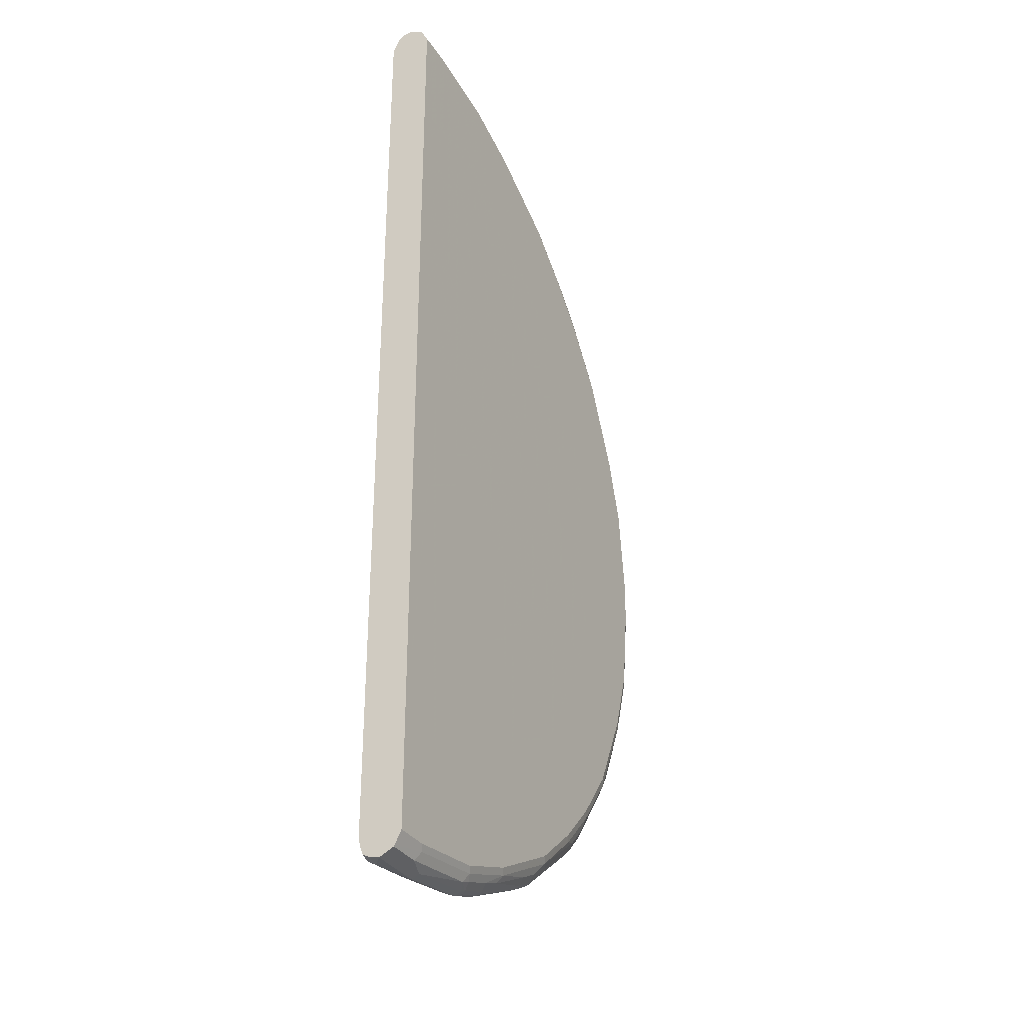
<metadata>
{"format":"obj","ext":"obj","renderer":"f3d","projection":"perspective","resolution":1024,"background":"white","views":[{"elev":-32.5,"azim":-62.2,"up":"+Z"}]}
</metadata>
<code>
v -0.02549 -0.02129 0.9799
v 3.8e-07 -6.78e-06 0.9799
v -0.02549 -0.002052 0.9755
v -0.02549 -0.02549 0.9778
v 0.08523 -0.02129 0.9799
v 0.01073 0.01065 0.9746
v 3.8e-07 0.01419 0.9726
v -0.02126 0.002654 0.9746
v -0.02549 0.0007341 0.9742
v -0.02549 -0.04679 0.9671
v 0.09596 -0.01065 0.9746
v 0.03553 -0.04971 0.9656
v 0.09232 -0.03549 0.9726
v 0.2415 -0.03549 0.9514
v 0.2344 -0.02129 0.9585
v 0.2451 -0.01065 0.9533
v 0.1598 0.01065 0.9533
v 0.1492 0.01419 0.9514
v 3.8e-07 0.0213 0.9585
v -0.01063 0.01597 0.9692
v -0.02549 0.003708 0.9725
v -0.02549 -0.04971 0.9656
v -0.02549 -0.05116 0.9627
v -0.02549 -0.06181 0.9414
v 0.04262 -0.06391 0.9372
v 0.0498 -0.0568 0.9514
v 0.206 -0.04971 0.9443
v 0.3338 -0.04971 0.9017
v 0.3054 -0.03549 0.9301
v 0.2983 -0.02129 0.9372
v 0.3089 -0.01065 0.932
v 0.2557 -6.78e-06 0.9452
v 0.2344 0.007099 0.9443
v 0.1492 0.0213 0.9372
v 0.2557 0.01419 0.9301
v -0.02549 0.0213 0.9372
v 0.4688 0.0426 0.7881
v 0.4474 0.0426 0.7881
v 0.06181 0.04267 0.5694
v 0.05334 0.04267 0.5644
v -0.02549 0.01349 0.9571
v -0.02549 0.01209 0.96
v -0.02549 -0.06391 0.9372
v 0.1278 -0.06393 0.7242
v 0.2131 -0.06391 0.9159
v 0.2202 -0.0568 0.9301
v 0.2841 -0.0568 0.9088
v 0.348 -0.0568 0.8875
v 0.3675 -0.05325 0.884
v 0.4545 -0.03549 0.8662
v 0.4474 -0.02129 0.8733
v 0.3196 -6.78e-06 0.9239
v 0.458 -0.01065 0.8681
v 0.4688 -6.78e-06 0.86
v 0.2663 0.01065 0.932
v 0.3303 0.01065 0.9107
v 0.2557 0.0213 0.9159
v 0.3196 0.01419 0.9088
v 0.04822 0.04267 0.556
v 0.04744 0.04267 0.5539
v 0.02136 0.04267 0.4685
v -0.02549 0.0213 -0.9372
v 0.3196 0.0213 0.8946
v 0.4261 0.0213 0.852
v 0.4474 0.01597 0.8547
v 0.4899 0.01597 0.8334
v 0.4828 0.0355 0.7952
v 0.5538 0.01597 0.7908
v 0.639 0.01597 0.7269
v 0.6604 0.01597 0.7056
v 0.703 0.01597 0.663
v 0.7243 0.01597 0.6417
v 0.7243 0.0213 0.6177
v 0.7881 0.0213 0.5326
v 0.8307 0.0213 0.4685
v 0.639 0.0426 0.5113
v 0.5536 0.04267 0.5537
v 0.5322 0.04267 0.5751
v 0.5112 0.04267 0.5961
v 0.4899 0.04267 0.5963
v 0.2769 0.04267 0.5963
v 0.1492 0.04267 0.5857
v 0.08523 0.04267 0.5751
v 0.06397 0.04267 0.5704
v -0.02549 -0.06393 0.7234
v -0.02126 -0.06393 0.7242
v 0.2343 -0.06393 0.7029
v 0.3409 -0.06391 0.8733
v 0.4758 -0.0568 0.8236
v 0.4527 -0.05325 0.8414
v 0.5379 -0.05325 0.7988
v 0.497 -0.03549 0.8449
v 0.4633 -0.03195 0.8627
v 0.4758 -0.02129 0.8591
v 0.4368 0.01065 0.8681
v 0.5184 -0.02129 0.8378
v 0.5006 -0.01065 0.8466
v 0.5006 0.01065 0.8361
v 0.3409 0.01597 0.8973
v 0.02136 0.04267 -0.3833
v 0.06397 0.0426 -0.7029
v 0.1705 0.0426 -0.8733
v 3.8e-07 0.0213 -0.9585
v -0.02549 0.01641 -0.9567
v 0.671 0.01065 0.7083
v 0.7136 0.01065 0.6657
v 0.7881 0.01597 0.5565
v 0.8307 0.01597 0.4925
v 0.845 0.01419 0.4756
v 0.8521 0.0213 0.4259
v 0.6604 0.0426 0.4685
v 0.703 0.0426 0.362
v 0.5749 0.04267 0.4685
v -0.02549 -0.06393 -0.7234
v 0.4688 -0.06391 0.8094
v 0.4048 -0.06393 0.6175
v 0.5184 -0.0568 0.8023
v 0.5352 -0.05858 0.7881
v 0.6417 -0.05858 0.7029
v 0.6443 -0.05325 0.7135
v 0.6843 -0.03728 0.7029
v 0.6675 -0.03549 0.7171
v 0.5911 -0.03195 0.7775
v 0.5059 -0.03195 0.8414
v 0.6887 -0.02129 0.71
v 0.671 -0.01065 0.7188
v 0.5325 -6.78e-06 0.8174
v 0.04271 0.04267 -0.4685
v 0.0498 0.04267 -0.4829
v 0.05689 0.04267 -0.4969
v 0.1918 0.0426 -0.8733
v 0.07814 0.04267 -0.5182
v 0.09241 0.04267 -0.5255
v 0.1065 0.04267 -0.5324
v 0.3835 0.04267 -0.5537
v 0.1492 0.0213 -0.9372
v -0.007086 0.01419 -0.9726
v -0.02549 0.01586 -0.9581
v 0.6178 -6.78e-06 0.7536
v 0.7101 -0.02129 0.6887
v 0.8378 -0.02129 0.5184
v 0.8415 0.01065 0.4951
v 0.8663 0.01419 0.433
v 0.8947 0.0213 0.3194
v 0.916 0.0213 0.2555
v 0.9373 0.0213 0.1491
v 0.9586 0.0213 0
v 0.703 0.0426 0.04259
v 0.5752 0.04267 0.04259
v 0.5751 0.04267 0.4472
v -0.02549 -0.06391 -0.9372
v -0.02136 -0.06393 -0.7242
v 0.5112 -0.06391 0.7881
v 0.4899 -0.06393 0.5537
v 0.6178 -0.06391 0.7029
v 0.663 -0.05858 0.6816
v 0.6657 -0.05325 0.6922
v 0.7057 -0.03728 0.6816
v 0.6763 -0.03195 0.7135
v 0.6178 0.0213 -0.7242
v 0.5325 0.0213 -0.7881
v 0.4688 0.0213 -0.8307
v 0.4261 0.0213 -0.852
v 0.3196 0.0213 -0.8946
v 0.2557 0.0213 -0.9159
v 0.4475 0.04267 -0.5537
v 0.4616 0.04267 -0.5466
v 0.4688 0.04267 -0.5429
v 0.5165 0.04267 -0.5164
v 0.7243 0.0213 -0.6177
v 0.703 0.0213 -0.639
v 0.2415 0.007099 -0.9443
v 0.1421 0.01419 -0.9514
v 3.8e-07 -6.78e-06 -0.9799
v -0.02549 -0.001749 -0.975
v -0.02549 -0.0004242 -0.9744
v -0.02549 0.006087 -0.9715
v -0.02549 0.01065 -0.9692
v -0.02549 0.01292 -0.9646
v 0.09232 0.007099 -0.9656
v 0.7189 -0.03195 0.6709
v 0.8468 -0.03195 0.5005
v 0.845 -0.02129 0.5042
v 0.8894 -0.01065 0.4153
v 0.8468 -6.78e-06 0.4925
v 0.8627 0.01065 0.4526
v 0.9089 0.01419 0.3265
v 0.9301 0.01419 0.2626
v 0.9515 0.01419 0.1562
v 0.9728 0.01419 0.007098
v 0.9373 0.0213 -0.1491
v 0.5752 0.04267 0
v 0.916 0.0213 -0.2555
v 0.6816 0.0426 -0.04259
v 0.5591 0.04267 -0.41
v -0.02549 -0.0582 -0.9487
v 0.04262 -0.06391 -0.9372
v 0.1491 -0.06393 -0.7242
v 0.5112 -0.06393 0.5326
v 0.703 -0.06391 0.6177
v 0.7057 -0.05858 0.639
v 0.7083 -0.05325 0.6496
v 0.7935 -0.05325 0.5431
v 0.8334 -0.03728 0.5113
v 0.671 0.01065 -0.7135
v 0.5858 0.01065 -0.7775
v 0.5503 0.01774 -0.7846
v 0.5006 0.01065 -0.8414
v 0.458 0.01065 -0.8627
v 0.3515 0.01065 -0.9053
v 0.2877 0.01065 -0.9266
v 0.5325 0.04267 -0.4898
v 0.8307 0.0213 -0.4685
v 0.7881 0.0213 -0.5326
v 0.7136 0.01065 -0.6709
v 0.8415 0.01065 -0.5005
v 0.2592 0.003541 -0.9408
v 0.2344 -0.02129 -0.9585
v 0.08523 -0.02129 -0.9799
v -0.02549 -0.02129 -0.9799
v 0.8166 -0.04971 0.5113
v 0.9018 -0.04971 0.3407
v 0.868 -0.03195 0.4579
v 0.9319 -0.03195 0.3089
v 0.9373 -0.02129 0.2981
v 0.9301 -0.007102 0.3052
v 0.9053 0.01065 0.3461
v 0.9266 0.01065 0.2822
v 0.9515 -0.007102 0.2413
v 0.9444 0.007099 0.2271
v 0.9728 -0.007102 0.09228
v 0.9799 -0.02129 0.08518
v 0.9799 -6.78e-06 -0
v 0.9657 0.007099 -0.09228
v 0.9515 0.01419 -0.142
v 0.9444 0.007099 -0.2413
v 0.9266 0.01065 -0.2876
v 0.8947 0.0213 -0.3194
v 0.5539 0.04267 -0.4257
v 0.05334 -0.05858 -0.9479
v -0.02549 -0.05109 -0.9629
v 0.2131 -0.06391 -0.9159
v 0.2556 -0.06393 -0.7029
v 0.5537 -0.06393 0.49
v 0.7881 -0.06391 0.5113
v 0.7908 -0.05858 0.5326
v 0.7101 -0.0142 -0.6887
v 0.6887 -0.0142 -0.71
v 0.5184 -0.0142 -0.8378
v 0.4758 -0.0142 -0.8591
v 0.4297 0.003541 -0.8769
v 0.3231 0.003541 -0.9195
v 0.8521 0.0213 -0.4259
v 0.8627 0.01065 -0.4579
v 0.8592 -0.0142 -0.4756
v 0.8378 -0.0142 -0.5184
v 0.2983 -0.02129 -0.9372
v 0.2486 -0.0284 -0.9514
v 0.2451 -0.03728 -0.9479
v 0.2344 -0.03549 -0.9514
v 0.08523 -0.03549 -0.9726
v 0.04262 -0.04971 -0.9656
v -0.02549 -0.04971 -0.9656
v 0.8121 -0.05858 0.49
v 0.8548 -0.05858 0.4046
v 0.876 -0.05858 0.362
v 0.8876 -0.0568 0.3407
v 0.9444 -0.04971 0.2129
v 0.9533 -0.03195 0.245
v 0.9586 -0.02129 0.2342
v 0.9745 -0.03195 0.09573
v 0.9657 -0.04971 0.04259
v 0.9799 -0.02129 -0.08518
v 0.9586 -0.02129 -0.2342
v 0.9409 0.003541 -0.2592
v 0.9053 0.01065 -0.3515
v 0.2131 -0.04971 -0.9443
v 0.2237 -0.05858 -0.9266
v 0.2877 -0.05858 -0.9053
v 0.3409 -0.06391 -0.8733
v 0.3834 -0.06393 -0.639
v 0.6177 -0.06393 0.4046
v 0.7029 -0.06393 0.2342
v 0.8521 -0.06391 0.3833
v 0.845 -0.0284 -0.5042
v 0.7172 -0.0284 -0.6745
v 0.6746 -0.0284 -0.7171
v 0.5041 -0.0284 -0.8449
v 0.4616 -0.0284 -0.8662
v 0.4474 -0.02129 -0.8733
v 0.8769 0.003541 -0.4295
v 0.8734 -0.02129 -0.4472
v 0.8521 -0.02129 -0.49
v 0.3125 -0.0284 -0.9301
v 0.2344 -0.05059 -0.9372
v 0.3089 -0.03728 -0.9266
v 0.8734 -0.06391 0.3407
v 0.8947 -0.06391 0.2768
v 0.916 -0.06391 0.2129
v 0.9373 -0.06391 0.04259
v 0.9728 -0.03549 0.08518
v 0.9657 -0.04971 -0.04259
v 0.9728 -0.03549 -0.08518
v 0.9515 -0.03549 -0.2342
v 0.948 -0.03728 -0.245
v 0.9515 -0.0284 -0.2484
v 0.9373 -0.02129 -0.2981
v 0.9195 0.003541 -0.3231
v 0.3515 -0.05858 -0.884
v 0.4688 -0.06391 -0.8094
v 0.426 -0.06393 -0.6175
v 0.5112 -0.06391 -0.7881
v 0.7242 -0.06393 0.1278
v 0.8663 -0.0284 -0.4614
v 0.8627 -0.03728 -0.4579
v 0.8415 -0.03728 -0.5005
v 0.7136 -0.03728 -0.6709
v 0.671 -0.03728 -0.7135
v 0.5858 -0.03728 -0.7775
v 0.5006 -0.03728 -0.8414
v 0.458 -0.03728 -0.8627
v 0.2983 -0.05059 -0.9159
v 0.3409 -0.04971 -0.9017
v 0.7243 -0.06393 0.08518
v 0.9373 -0.06391 -0.04259
v 0.948 -0.05858 -0.05314
v 0.9444 -0.04971 -0.2129
v 0.9373 -0.05059 -0.2342
v 0.9266 -0.03728 -0.3089
v 0.9301 -0.0284 -0.3123
v 0.4474 -0.05059 -0.852
v 0.4368 -0.05858 -0.8414
v 0.5219 -0.05858 -0.7988
v 0.5112 -0.06393 -0.5537
v 0.6178 -0.06391 -0.7029
v 0.8521 -0.05059 -0.4472
v 0.9018 -0.04971 -0.3407
v 0.8307 -0.05059 -0.49
v 0.7989 -0.05858 -0.5218
v 0.7989 -0.04792 -0.5431
v 0.703 -0.05059 -0.6603
v 0.6604 -0.05059 -0.7029
v 0.5432 -0.04792 -0.7988
v 0.4899 -0.05059 -0.8307
v 0.7243 -0.06393 -0.1276
v 0.7242 -0.06393 -0.1491
v 0.916 -0.06391 -0.2129
v 0.9266 -0.05858 -0.2235
v 0.9053 -0.05858 -0.2876
v 0.916 -0.05059 -0.2981
v 0.6284 -0.05858 -0.7135
v 0.5538 -0.06393 -0.5111
v 0.703 -0.06391 -0.6177
v 0.8415 -0.05858 -0.4366
v 0.884 -0.05858 -0.3515
v 0.7881 -0.06391 -0.5113
v 0.7136 -0.05858 -0.6283
v 0.7029 -0.06393 -0.2555
v 0.8947 -0.06391 -0.2768
v 0.6177 -0.06393 -0.4259
v 0.8521 -0.06391 -0.3833
v 0.8734 -0.06391 -0.3407
v 0.6816 -0.06393 -0.2981
v 0.639 -0.06393 -0.3833
f 215 216 247
f 213 216 214
f 213 253 216
f 212 253 213
f 212 239 238
f 216 253 254
f 210 251 252
f 212 238 253
f 216 254 255
f 217 257 218
f 216 256 247
f 217 252 257
f 218 257 294
f 218 294 258
f 218 258 259
f 218 259 260
f 218 260 219
f 210 217 211
f 216 255 256
f 210 252 217
f 197 240 242
f 209 250 251
f 219 260 261
f 244 282 245
f 197 242 198
f 198 242 243
f 199 244 200
f 200 244 245
f 200 245 246
f 200 246 201
f 201 246 203
f 201 203 202
f 203 246 221
f 205 247 248
f 205 248 206
f 205 215 247
f 206 248 249
f 206 249 208
f 206 208 207
f 208 249 250
f 208 250 209
f 209 251 210
f 219 261 262
f 243 310 281
f 219 263 220
f 233 273 234
f 234 273 236
f 236 274 275
f 236 275 276
f 236 276 237
f 236 273 274
f 238 276 254
f 238 254 253
f 232 273 233
f 240 277 278
f 240 241 262
f 240 262 277
f 241 263 262
f 242 278 279
f 242 279 280
f 242 280 243
f 243 280 310
f 196 241 240
f 240 278 242
f 232 302 273
f 232 272 302
f 232 271 272
f 221 246 264
f 221 264 222
f 222 265 266
f 222 266 267
f 222 267 268
f 222 268 269
f 222 269 224
f 222 224 223
f 222 264 265
f 224 269 225
f 225 269 270
f 225 270 229
f 225 229 226
f 226 229 227
f 227 229 228
f 229 270 232
f 229 232 231
f 232 270 269
f 232 269 271
f 219 262 263
f 196 240 197
f 143 186 227
f 193 239 195
f 155 201 156
f 156 201 202
f 156 202 157
f 157 202 158
f 158 202 203
f 158 203 204
f 158 204 182
f 158 182 181
f 155 200 201
f 160 205 206
f 160 207 161
f 160 171 215
f 160 215 205
f 161 207 208
f 161 208 162
f 162 208 209
f 162 209 163
f 163 209 210
f 160 206 207
f 155 199 200
f 154 199 155
f 153 154 155
f 142 184 186
f 245 264 246
f 143 227 187
f 144 187 188
f 144 188 145
f 145 188 189
f 145 189 146
f 146 189 190
f 146 190 147
f 147 190 235
f 147 235 191
f 147 191 148
f 148 191 193
f 148 193 194
f 148 194 195
f 148 195 192
f 151 196 197
f 151 197 198
f 151 198 152
f 163 210 164
f 164 210 211
f 164 211 165
f 165 211 172
f 187 227 228
f 187 228 188
f 188 228 229
f 188 229 230
f 188 230 189
f 189 230 229
f 189 229 231
f 189 231 190
f 190 231 232
f 190 232 233
f 190 233 234
f 190 234 236
f 190 236 235
f 191 235 236
f 191 236 193
f 193 236 237
f 193 237 276
f 193 276 238
f 193 238 239
f 184 227 186
f 193 195 194
f 184 226 227
f 184 224 225
f 169 212 213
f 169 213 214
f 169 214 170
f 170 215 171
f 170 214 216
f 170 216 215
f 172 211 217
f 172 217 218
f 172 218 219
f 174 219 220
f 174 220 175
f 174 180 219
f 182 204 203
f 182 203 221
f 182 221 222
f 182 222 223
f 182 223 184
f 182 184 183
f 184 223 224
f 184 225 226
f 245 282 283
f 299 313 300
f 245 284 264
f 316 336 338
f 316 338 339
f 316 339 340
f 316 340 317
f 317 340 341
f 317 341 342
f 317 342 318
f 318 342 343
f 315 337 336
f 318 343 319
f 320 344 331
f 320 331 321
f 320 343 333
f 320 333 344
f 321 331 323
f 325 345 346
f 325 346 347
f 325 347 348
f 319 343 320
f 315 329 337
f 315 336 316
f 314 329 315
f 302 327 303
f 303 327 304
f 304 327 305
f 305 327 328
f 305 328 350
f 305 350 329
f 305 329 330
f 305 330 306
f 306 330 307
f 307 330 314
f 309 331 332
f 309 322 323
f 309 323 331
f 310 332 333
f 310 333 312
f 311 312 334
f 312 333 335
f 312 335 334
f 314 330 329
f 325 348 326
f 326 348 327
f 327 348 328
f 328 348 349
f 341 351 342
f 346 358 347
f 347 358 359
f 347 359 349
f 347 349 348
f 349 359 362
f 349 362 355
f 352 353 356
f 352 356 360
f 354 355 362
f 354 362 361
f 354 361 356
f 356 361 363
f 356 363 364
f 356 364 360
f 358 363 361
f 358 361 362
f 358 362 359
f 142 185 184
f 341 357 351
f 302 326 327
f 339 341 340
f 339 353 357
f 328 349 355
f 328 355 350
f 329 350 337
f 331 344 333
f 331 333 332
f 333 343 342
f 333 342 351
f 333 351 335
f 334 335 353
f 334 353 352
f 335 351 357
f 335 357 353
f 336 354 338
f 336 337 355
f 336 355 354
f 337 350 355
f 338 354 339
f 339 354 356
f 339 356 353
f 339 357 341
f 245 283 284
f 302 325 326
f 300 324 345
f 259 295 277
f 259 277 260
f 259 296 322
f 259 322 295
f 260 277 261
f 261 277 262
f 264 284 265
f 265 284 297
f 258 296 259
f 265 297 266
f 267 297 298
f 267 298 268
f 268 298 299
f 268 299 300
f 268 300 272
f 268 272 301
f 268 301 271
f 268 271 269
f 266 297 267
f 258 294 296
f 257 289 294
f 257 290 289
f 247 256 285
f 247 285 286
f 247 286 287
f 247 287 248
f 248 287 249
f 249 287 288
f 249 288 289
f 249 289 250
f 250 289 290
f 250 290 251
f 251 290 257
f 251 257 252
f 254 276 308
f 254 308 291
f 254 291 292
f 254 292 255
f 255 293 256
f 255 292 293
f 256 293 285
f 271 301 272
f 272 300 325
f 272 325 302
f 273 302 303
f 285 314 315
f 285 315 316
f 285 316 317
f 285 317 286
f 286 317 318
f 286 318 287
f 287 318 319
f 287 319 320
f 287 320 288
f 288 320 321
f 288 321 289
f 289 321 296
f 289 296 294
f 291 308 307
f 291 307 292
f 292 307 314
f 296 323 322
f 296 321 323
f 300 313 324
f 285 292 314
f 300 345 325
f 285 293 292
f 283 297 284
f 273 303 304
f 273 304 274
f 274 304 305
f 274 305 306
f 274 306 307
f 274 307 275
f 275 307 308
f 275 308 276
f 277 295 278
f 278 295 279
f 279 295 322
f 279 322 309
f 279 309 280
f 280 309 332
f 280 332 310
f 281 310 312
f 281 312 311
f 283 299 298
f 283 298 297
f 283 313 299
f 141 185 142
f 172 219 180
f 141 183 184
f 36 60 61
f 36 61 100
f 37 57 63
f 37 63 64
f 37 64 65
f 37 65 66
f 37 66 67
f 37 67 68
f 36 59 60
f 37 68 69
f 37 70 71
f 37 71 72
f 37 72 73
f 37 73 74
f 37 74 75
f 37 75 76
f 37 76 77
f 37 77 78
f 37 69 70
f 36 40 59
f 35 55 56
f 35 63 57
f 27 46 47
f 27 47 28
f 28 47 48
f 28 48 49
f 28 49 29
f 29 49 50
f 29 50 51
f 29 51 30
f 30 51 53
f 30 53 31
f 31 53 54
f 31 54 52
f 32 55 33
f 32 52 56
f 32 56 55
f 33 55 35
f 34 57 37
f 35 56 58
f 35 58 63
f 37 78 79
f 37 79 80
f 37 80 81
f 37 81 38
f 39 135 134
f 39 134 133
f 39 133 132
f 39 132 130
f 39 130 129
f 39 129 128
f 39 128 100
f 39 100 61
f 39 61 60
f 39 60 59
f 39 59 40
f 43 85 86
f 44 86 85
f 44 85 114
f 44 114 152
f 44 152 198
f 44 198 243
f 44 243 281
f 44 281 311
f 39 166 135
f 26 46 27
f 39 167 166
f 39 169 168
f 38 81 82
f 38 82 83
f 38 83 84
f 38 84 39
f 39 84 83
f 39 83 82
f 39 82 81
f 39 81 80
f 39 80 79
f 39 79 78
f 39 78 77
f 39 77 113
f 39 113 150
f 39 150 149
f 39 149 192
f 39 192 195
f 39 195 239
f 39 239 212
f 39 212 169
f 39 168 167
f 44 311 334
f 26 45 46
f 25 44 45
f 1 43 24
f 1 24 23
f 1 23 22
f 1 22 10
f 1 10 4
f 1 4 5
f 1 5 2
f 2 5 6
f 1 85 43
f 2 6 7
f 2 8 3
f 3 8 9
f 4 10 5
f 5 11 6
f 5 10 12
f 5 12 13
f 5 13 14
f 5 14 15
f 2 7 8
f 1 114 85
f 1 151 114
f 1 196 151
f 141 184 185
f 1 2 3
f 1 3 9
f 1 9 21
f 1 21 42
f 1 42 41
f 1 41 36
f 1 36 62
f 1 62 104
f 1 104 138
f 1 138 179
f 1 179 178
f 1 178 177
f 1 177 176
f 1 176 175
f 1 175 220
f 1 220 263
f 1 263 241
f 1 241 196
f 5 15 16
f 5 16 11
f 6 11 16
f 6 16 17
f 16 52 32
f 16 32 33
f 16 33 17
f 17 33 18
f 18 33 35
f 18 35 57
f 18 57 34
f 19 36 20
f 19 34 37
f 19 37 38
f 19 38 39
f 19 39 40
f 19 40 36
f 20 36 41
f 20 41 42
f 20 42 21
f 24 43 25
f 25 43 86
f 25 86 44
f 16 31 52
f 25 45 26
f 15 31 16
f 14 30 15
f 6 17 18
f 6 18 7
f 7 19 20
f 7 20 8
f 7 18 34
f 7 34 19
f 8 20 21
f 8 21 9
f 10 22 12
f 12 22 23
f 12 23 24
f 12 24 25
f 12 25 26
f 12 26 27
f 12 27 13
f 13 27 14
f 14 27 28
f 14 28 29
f 14 29 30
f 15 30 31
f 44 334 352
f 36 100 62
f 44 360 364
f 106 142 107
f 106 140 141
f 107 142 108
f 108 142 109
f 109 143 110
f 109 142 186
f 109 186 143
f 110 144 112
f 106 141 142
f 110 112 111
f 110 187 144
f 112 144 145
f 112 145 146
f 112 146 147
f 112 147 148
f 112 148 192
f 112 192 149
f 112 149 150
f 110 143 187
f 105 140 106
f 105 125 140
f 105 126 125
f 98 127 139
f 98 139 105
f 100 128 101
f 101 128 129
f 101 129 130
f 101 130 102
f 102 131 103
f 102 130 132
f 102 132 133
f 102 133 134
f 102 134 135
f 102 135 166
f 102 166 131
f 103 136 173
f 103 173 137
f 103 137 104
f 103 131 136
f 104 137 138
f 105 139 126
f 112 150 113
f 114 151 152
f 115 116 153
f 115 153 117
f 131 168 169
f 131 169 170
f 131 170 171
f 131 171 160
f 136 165 172
f 136 172 173
f 137 174 175
f 137 175 176
f 137 176 177
f 137 177 178
f 137 178 179
f 137 179 138
f 137 173 172
f 137 172 180
f 137 180 174
f 140 158 181
f 140 181 182
f 140 182 141
f 141 182 183
f 131 167 168
f 97 127 98
f 131 166 167
f 131 164 165
f 116 154 153
f 117 153 118
f 118 153 155
f 118 155 119
f 119 155 156
f 119 156 157
f 119 157 120
f 120 157 158
f 120 158 121
f 121 158 140
f 121 140 125
f 121 125 159
f 121 159 122
f 122 159 123
f 123 159 125
f 131 160 161
f 44 352 360
f 131 162 163
f 131 163 164
f 131 165 136
f 97 139 127
f 131 161 162
f 96 126 97
f 50 90 91
f 50 91 92
f 50 92 124
f 50 124 93
f 50 93 51
f 51 93 94
f 51 94 53
f 52 54 95
f 52 95 56
f 53 94 96
f 53 96 97
f 53 97 54
f 54 97 98
f 54 98 95
f 56 99 58
f 56 95 65
f 56 65 99
f 58 99 63
f 62 100 101
f 49 90 50
f 62 101 102
f 48 90 49
f 48 115 89
f 44 364 363
f 97 126 139
f 44 363 358
f 44 358 346
f 44 346 345
f 44 345 324
f 44 324 313
f 44 313 283
f 44 283 282
f 44 282 244
f 44 244 199
f 44 199 154
f 44 154 116
f 44 116 87
f 45 47 46
f 45 87 88
f 45 88 47
f 47 88 48
f 48 88 115
f 48 89 90
f 62 102 103
f 44 87 45
f 63 99 64
f 77 112 113
f 87 115 88
f 87 116 115
f 89 115 117
f 89 117 91
f 89 91 90
f 91 117 118
f 91 118 119
f 91 119 120
f 91 120 121
f 91 122 123
f 91 123 124
f 91 124 92
f 93 124 96
f 93 96 94
f 96 124 123
f 62 103 104
f 96 123 125
f 96 125 126
f 77 111 112
f 76 111 77
f 91 121 122
f 75 110 76
f 66 95 98
f 76 110 111
f 65 95 66
f 66 98 68
f 66 68 67
f 68 98 105
f 69 105 70
f 70 105 106
f 70 106 71
f 68 105 69
f 72 106 107
f 75 109 110
f 72 107 74
f 72 74 73
f 74 107 108
f 74 108 75
f 71 106 72
f 64 99 65
f 75 108 109

</code>
